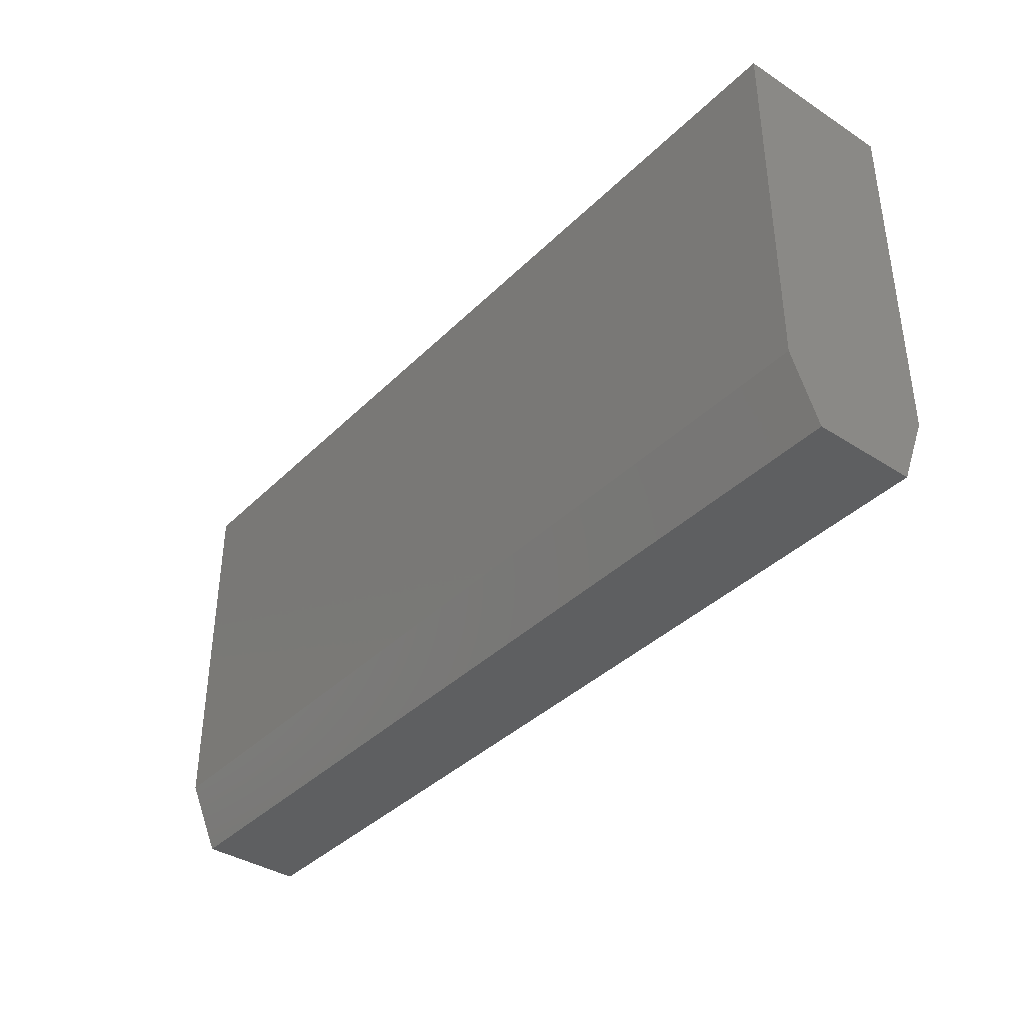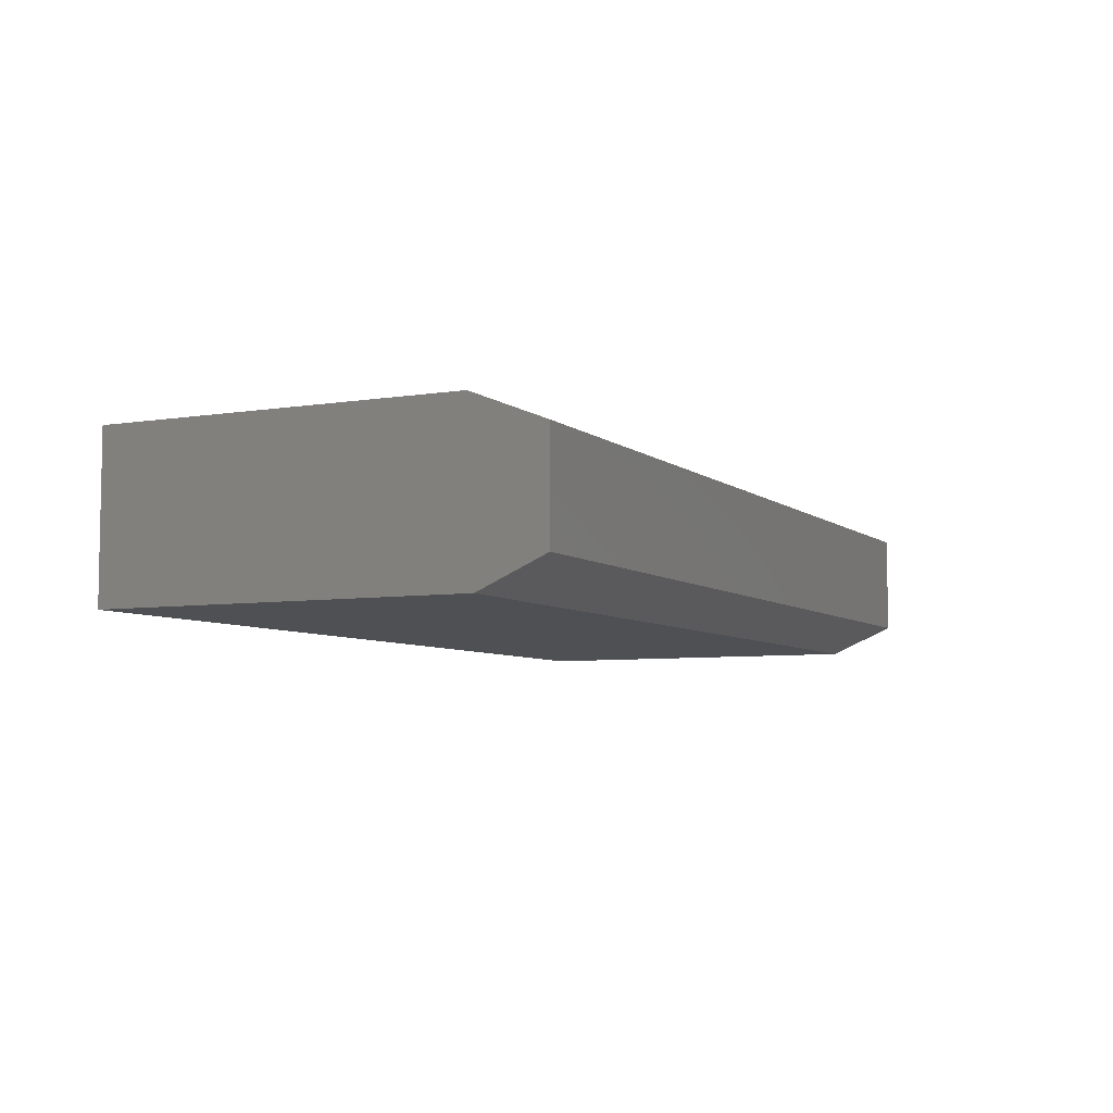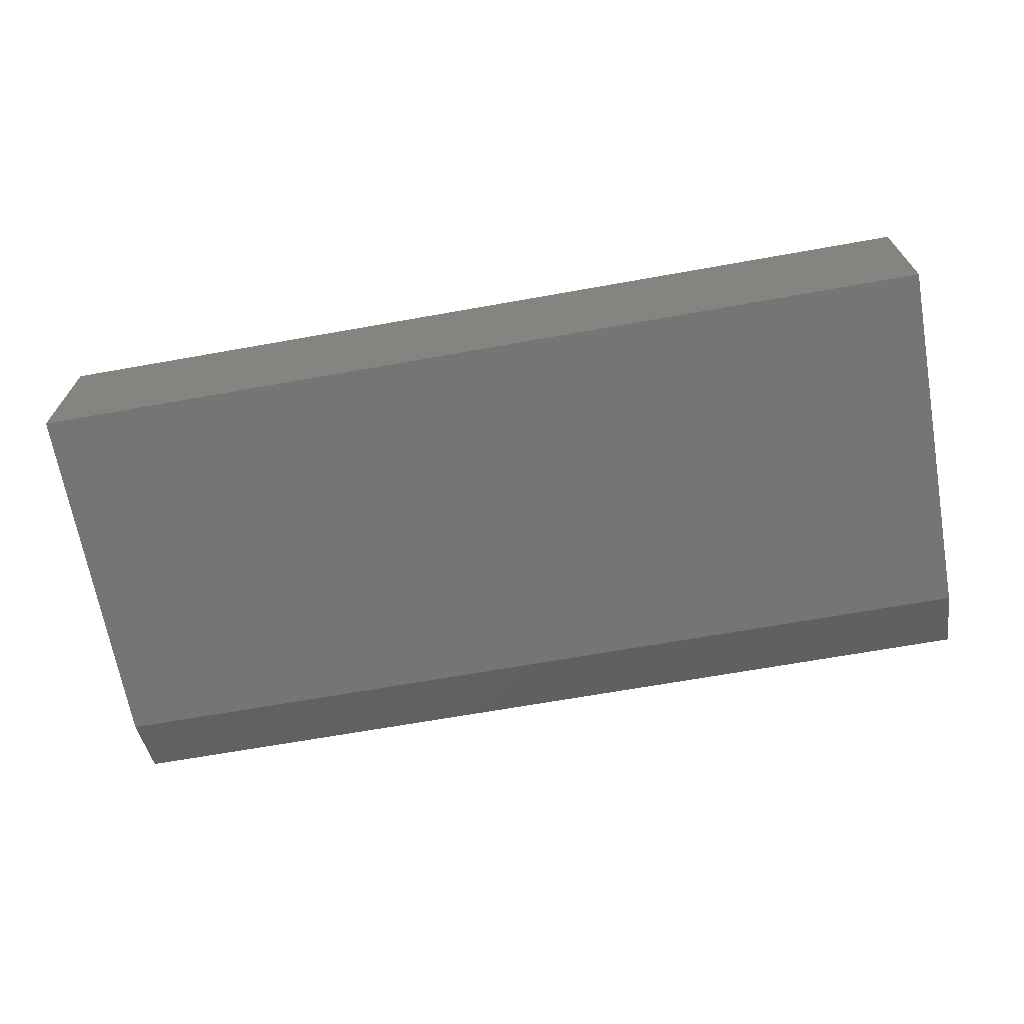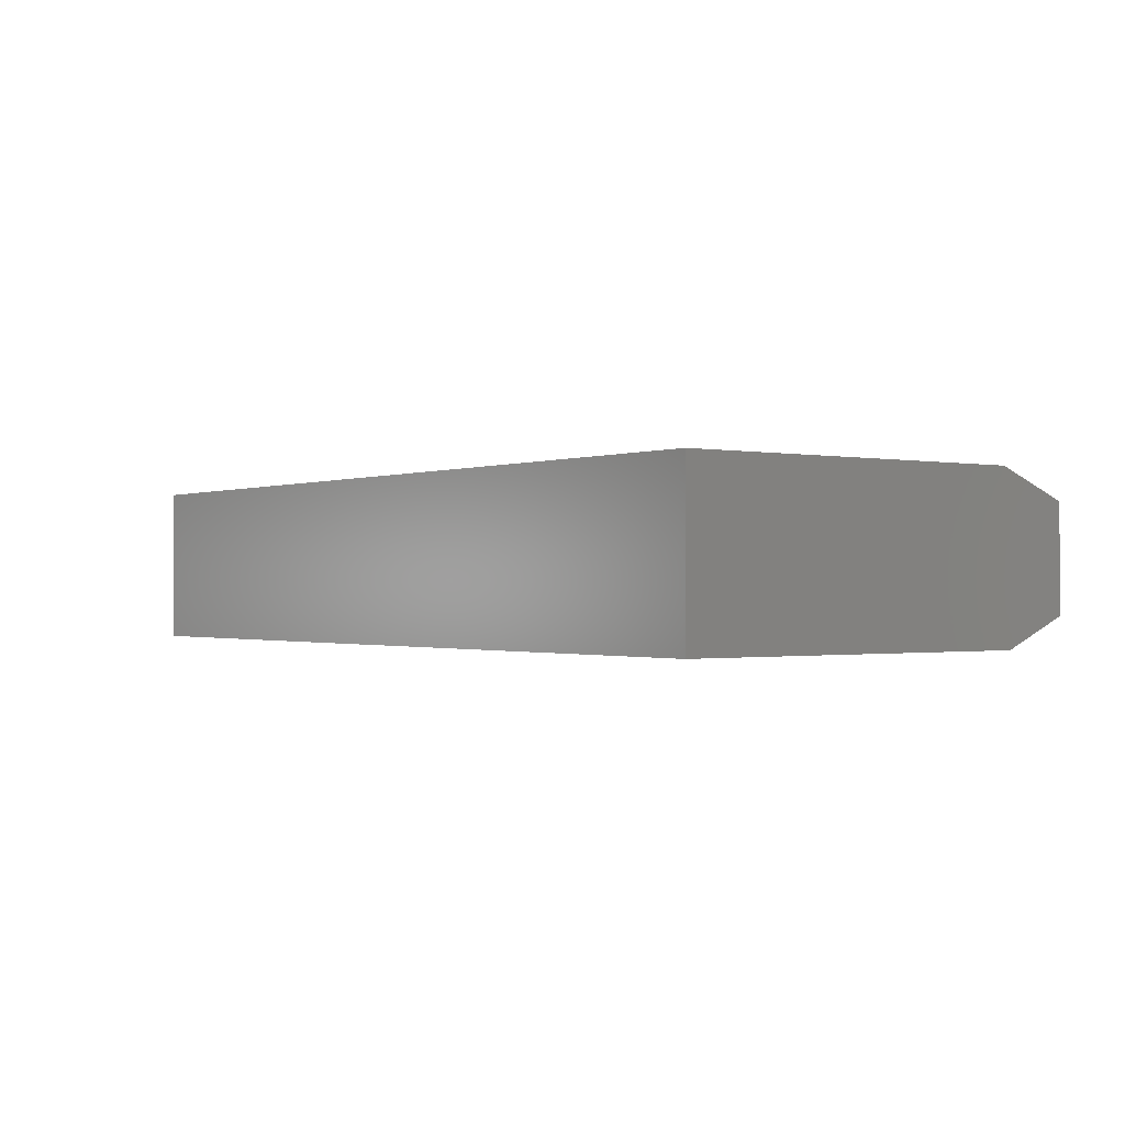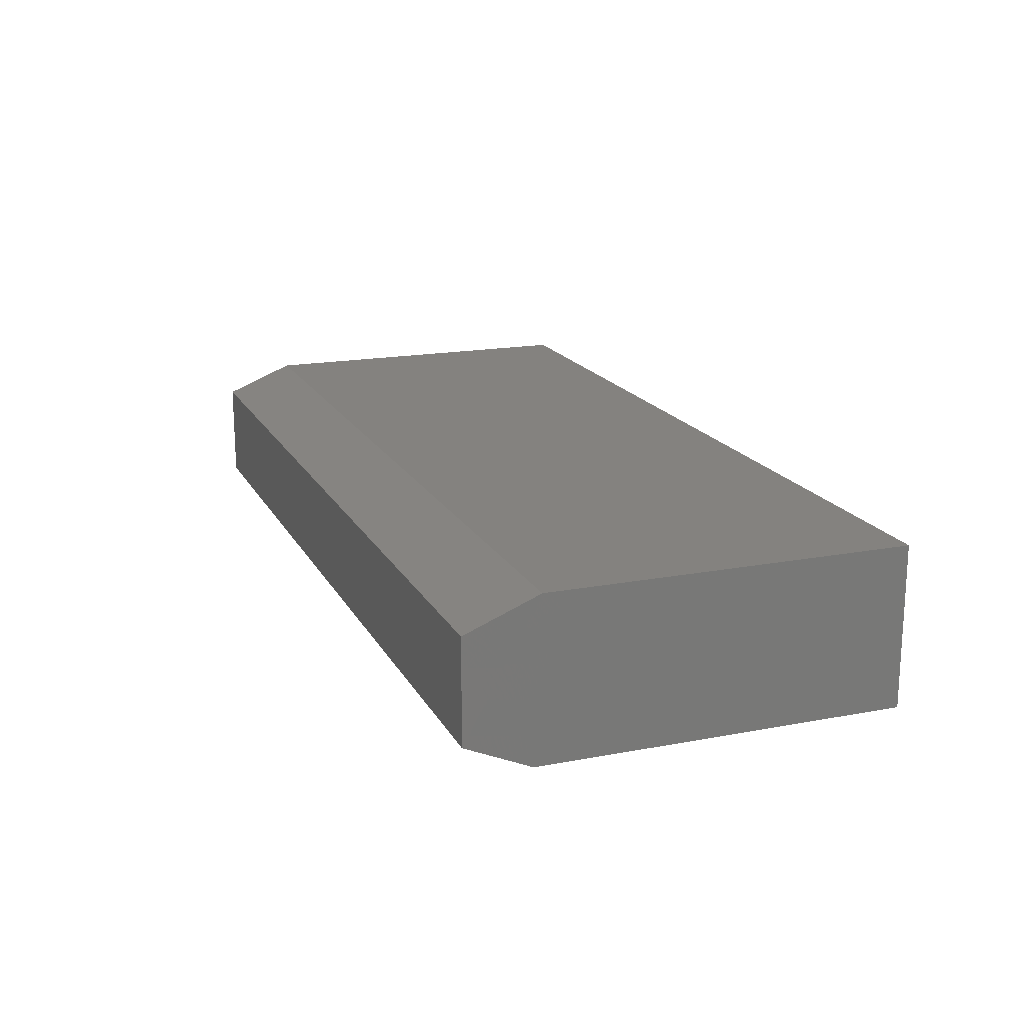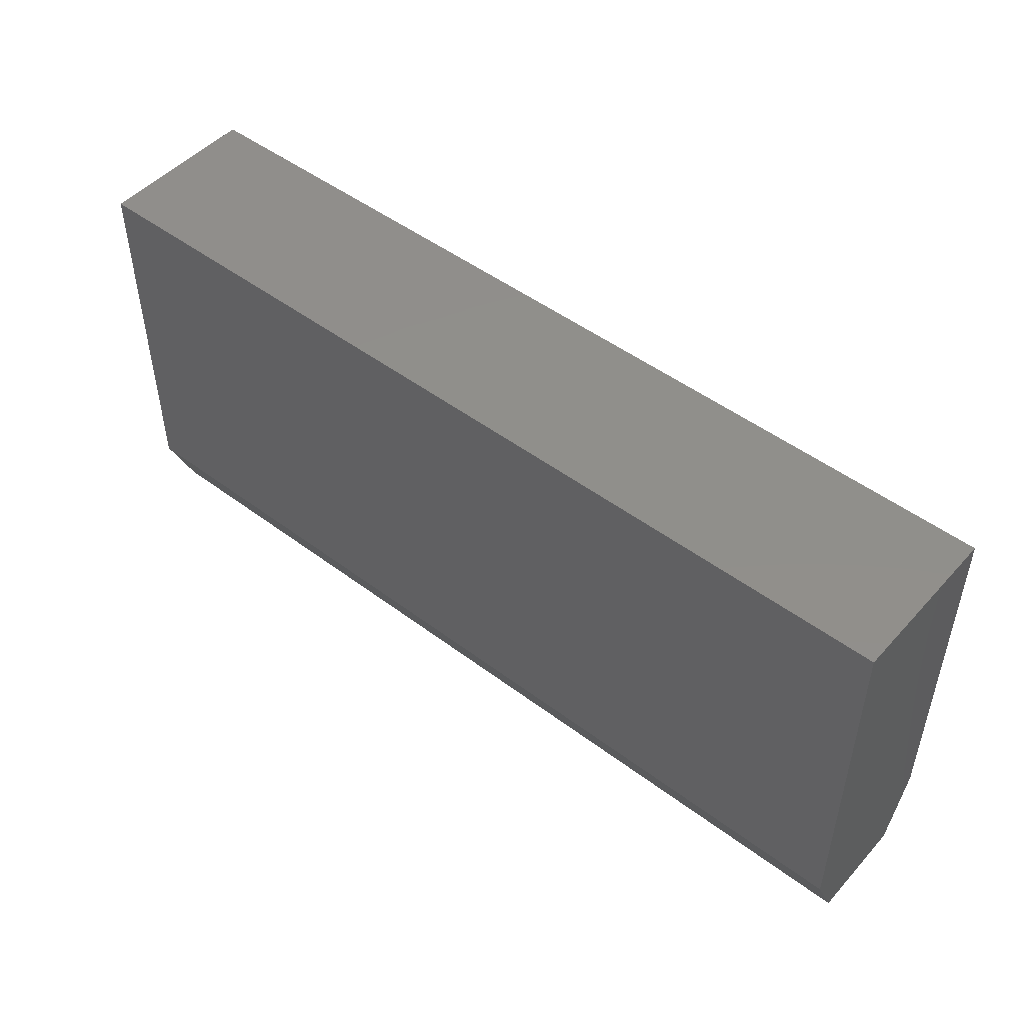
<metadata>
{"format":"stl","ext":"stl","renderer":"f3d","projection":"perspective","resolution":1024,"background":"white","views":[{"elev":-38.2,"azim":-129.2,"up":"+Y"},{"elev":-6.2,"azim":-64.1,"up":"+Z"},{"elev":-67.7,"azim":-169.9,"up":"+Z"},{"elev":-0.8,"azim":-126.0,"up":"+Z"},{"elev":17.7,"azim":69.5,"up":"+Z"},{"elev":48.8,"azim":-140.1,"up":"+Y"}]}
</metadata>
<code>
# stl→obj: 12 verts, 20 faces
v -0.4844 -0.2266 0.03125
v -0.4844 -0.2266 0.1406
v -0.4844 -0.1562 0
v -0.4844 -0.1484 0.1719
v -0.4844 0.236 0
v -0.4844 0.236 0.1719
v 0.4922 0.236 0
v 0.4922 0.236 0.1719
v 0.4922 -0.1562 0
v 0.4922 -0.1484 0.1719
v 0.4922 -0.2266 0.03125
v 0.4922 -0.2266 0.1406
f 1 2 3
f 3 2 4
f 3 4 5
f 5 4 6
f 7 8 9
f 9 8 10
f 9 10 11
f 11 10 12
f 2 1 12
f 12 1 11
f 4 10 6
f 6 10 8
f 10 4 12
f 12 4 2
f 3 5 9
f 9 5 7
f 1 3 11
f 11 3 9
f 8 7 6
f 6 7 5

</code>
